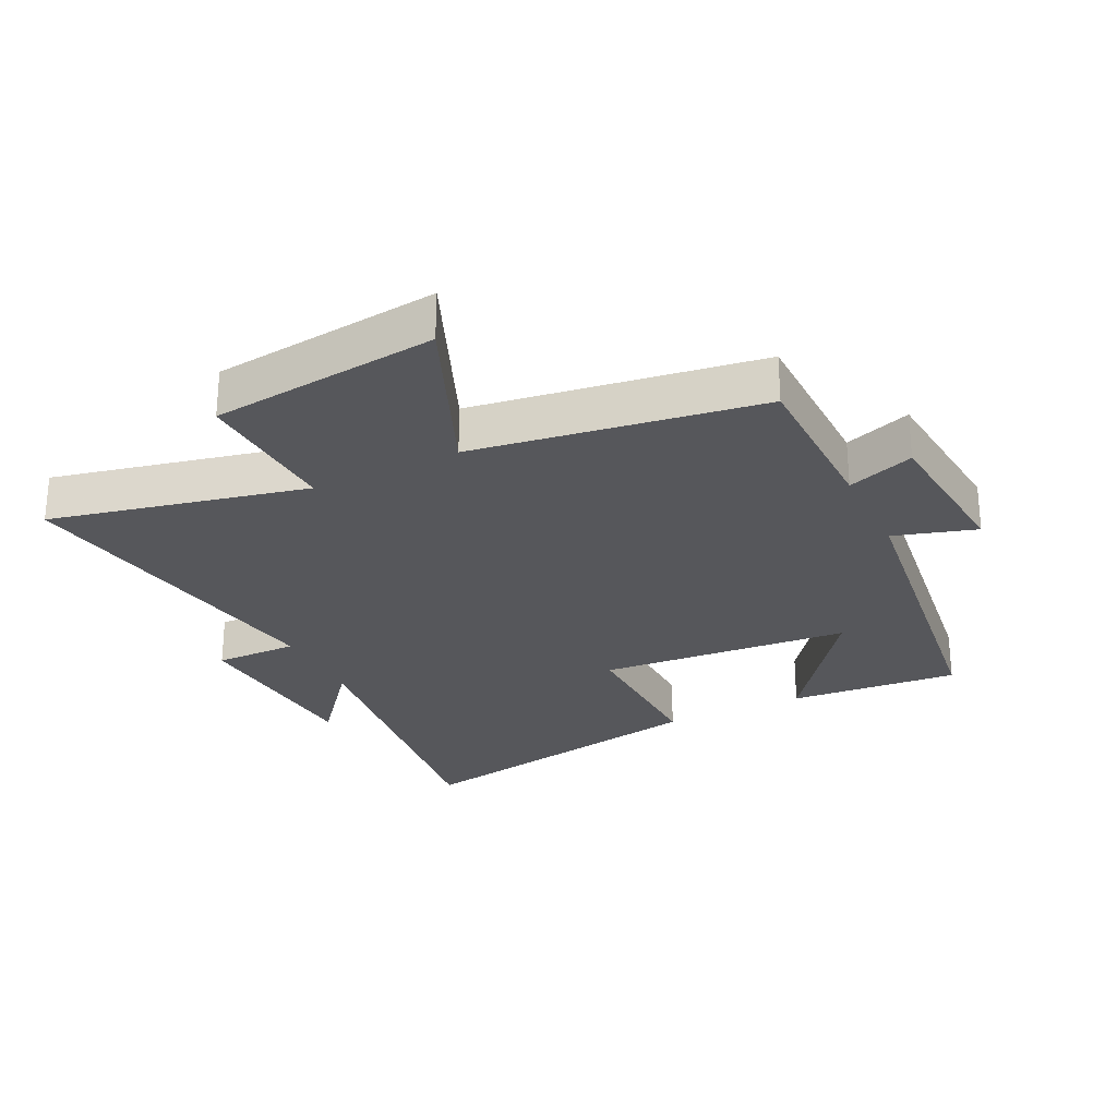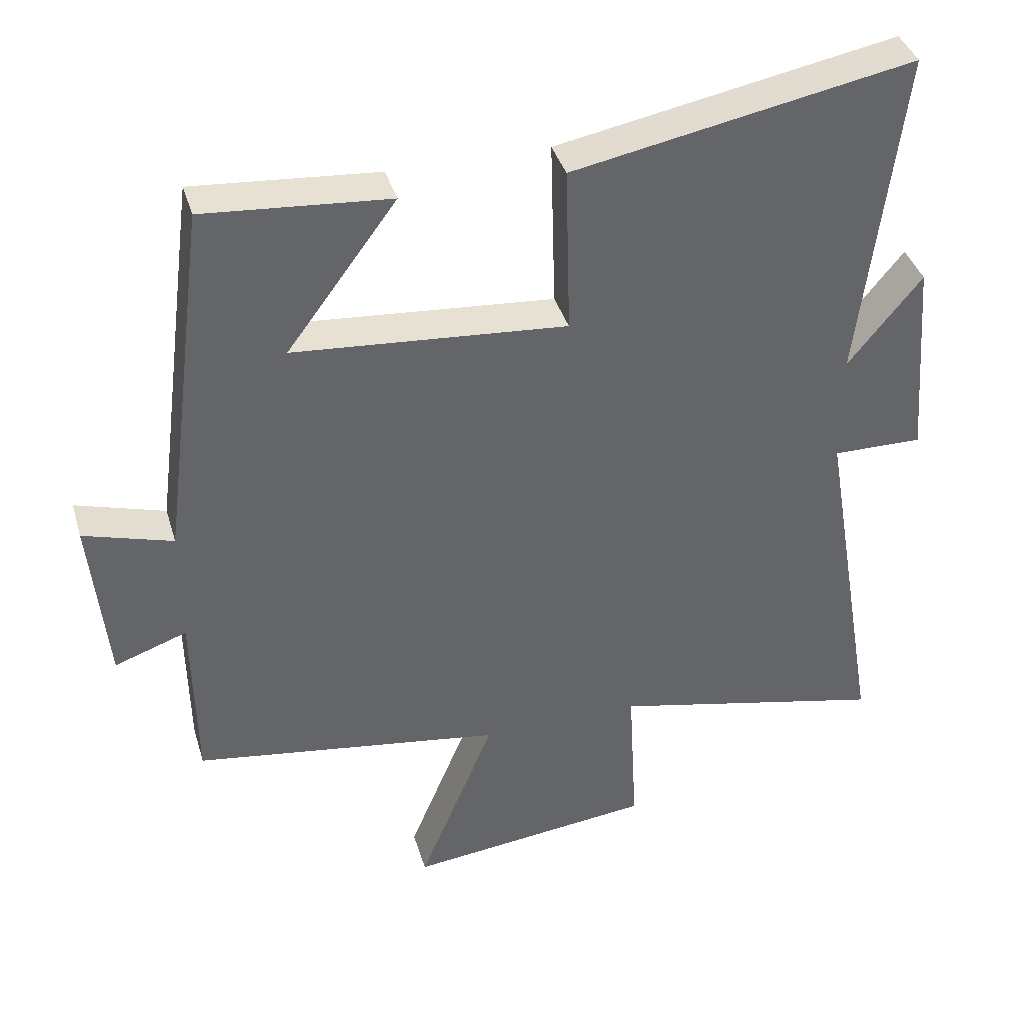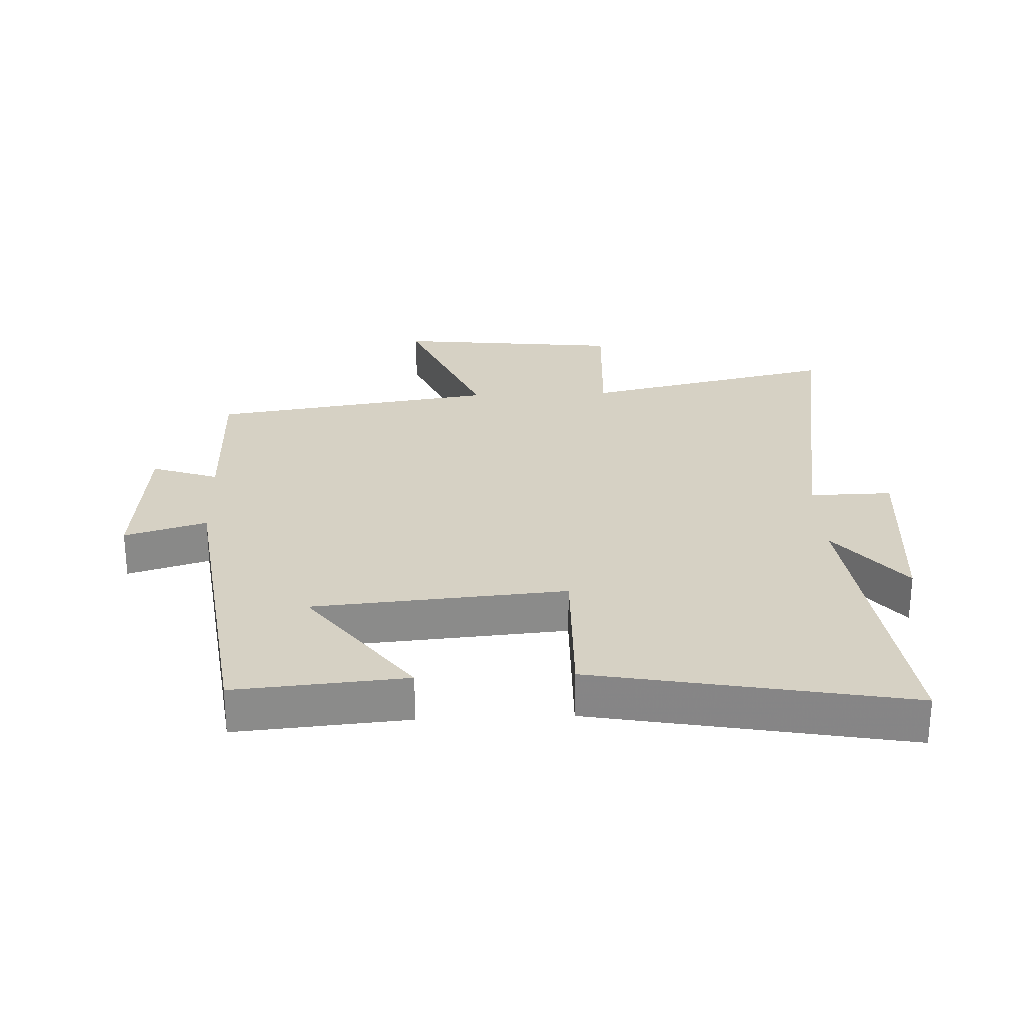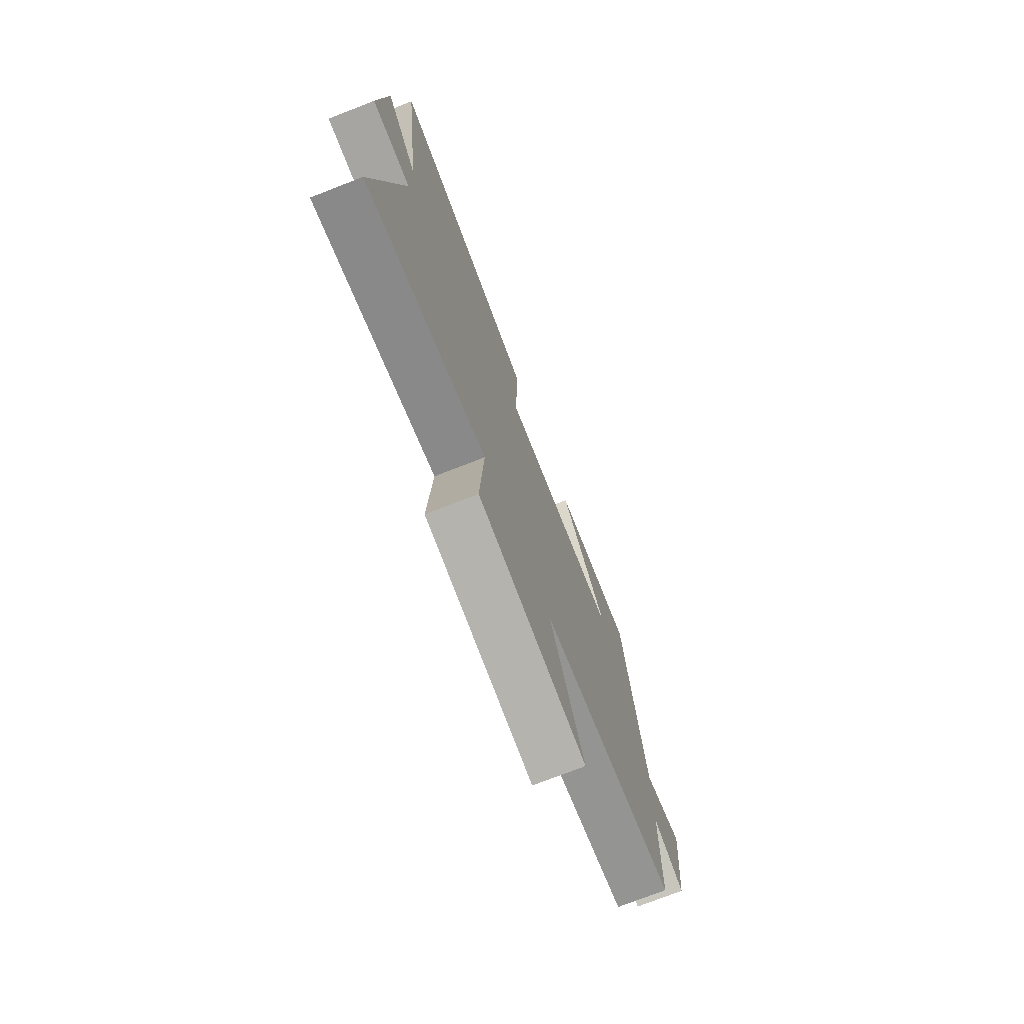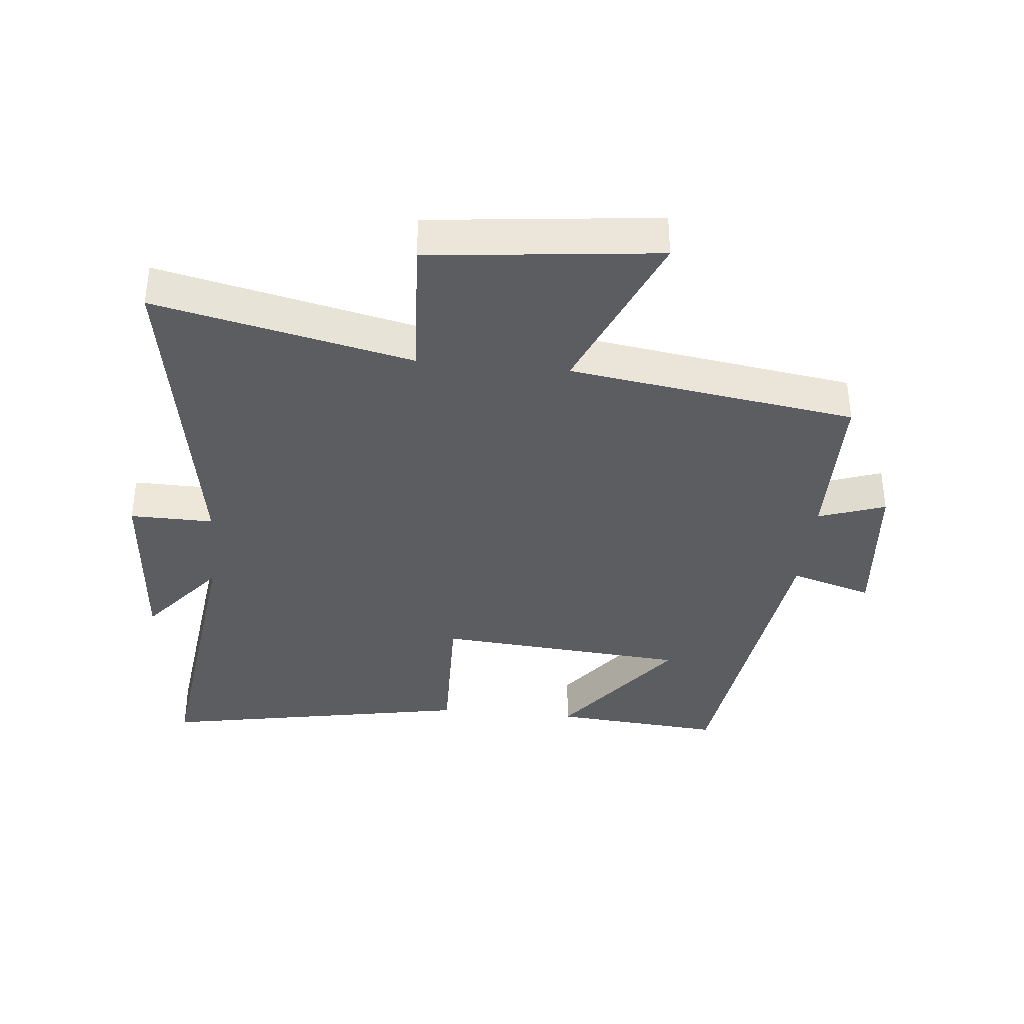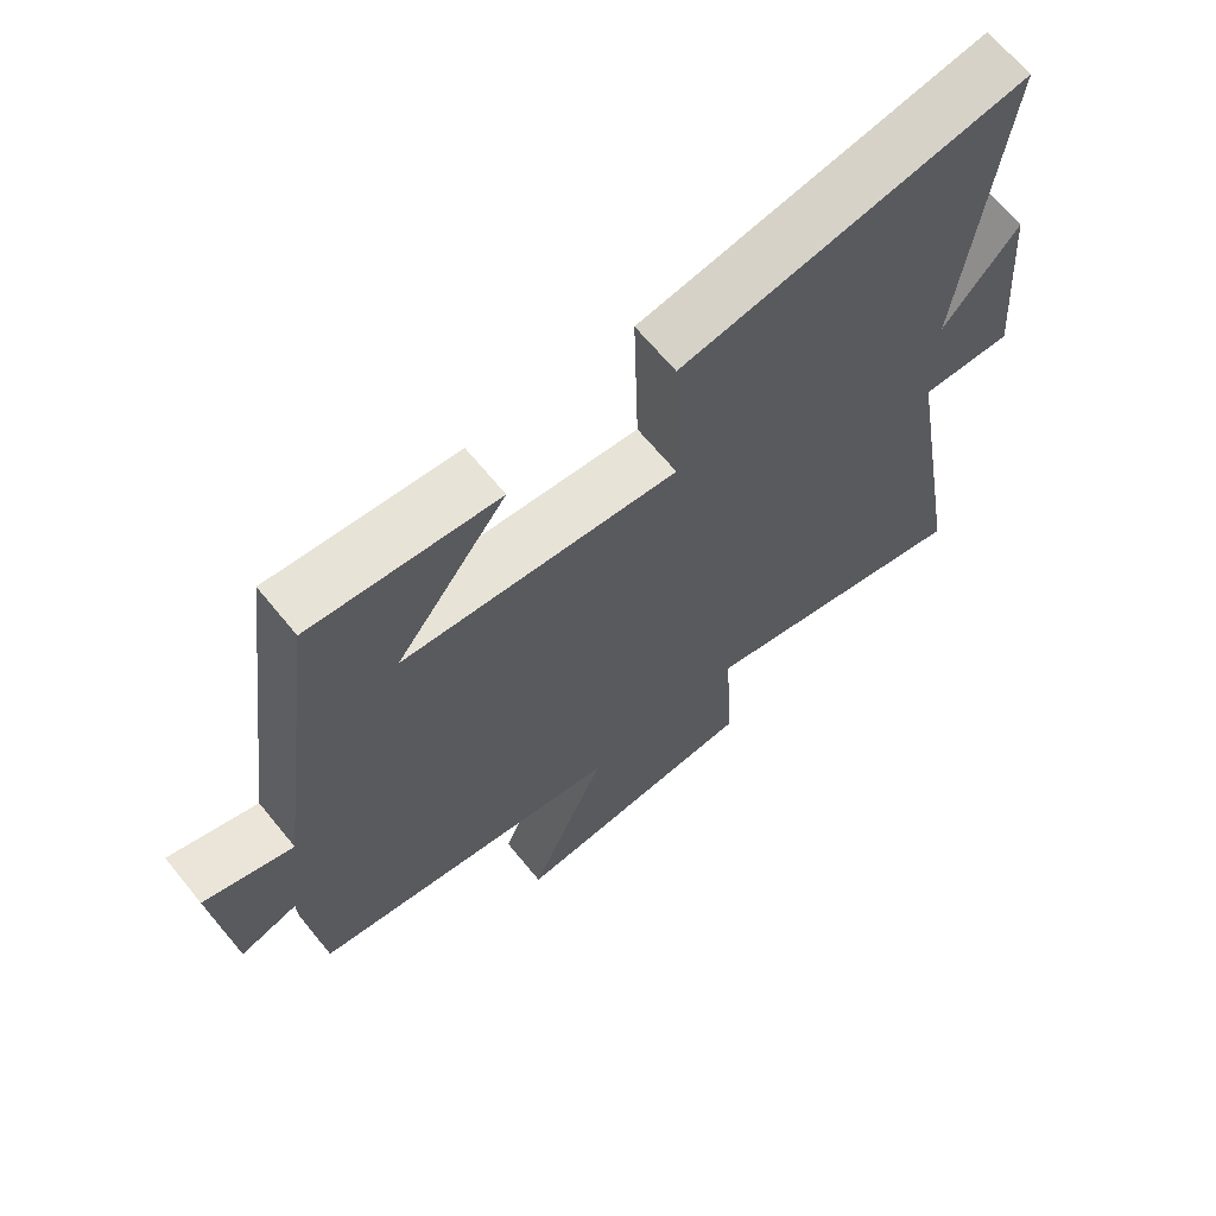
<metadata>
{"format":"obj","ext":"obj","renderer":"f3d","projection":"perspective","resolution":1024,"background":"white","views":[{"elev":-27.1,"azim":-154.0,"up":"+Y"},{"elev":38.9,"azim":-16.1,"up":"+Z"},{"elev":26.7,"azim":-2.5,"up":"+Y"},{"elev":-74.6,"azim":111.3,"up":"+Z"},{"elev":-36.7,"azim":174.3,"up":"+Y"},{"elev":66.1,"azim":-39.2,"up":"+Z"}]}
</metadata>
<code>
v 0.59 0.07 -0.59
v 0.188 0.07 -0.5
v 0.201 0.07 -0.729
v -0.157 0.07 -0.769
v -0.046 0.07 -0.5
v -0.496 0.07 -0.433
v -0.5 0.07 -0.173
v -0.605 0.07 -0.21
v -0.629 0.07 0.038
v -0.5 0.07 -0.001
v -0.432 0.07 0.522
v -0.164 0.07 0.5
v -0.323 0.07 0.286
v 0.073 0.07 0.254
v 0.066 0.07 0.5
v 0.559 0.07 0.593
v 0.5 0.07 0.105
v 0.607 0.07 0.237
v 0.631 0.07 -0.061
v 0.5 0.07 -0.059
v 0.59 0 -0.59
v 0.188 0 -0.5
v 0.201 0 -0.729
v -0.157 0 -0.769
v -0.046 0 -0.5
v -0.496 0 -0.433
v -0.5 0 -0.173
v -0.605 0 -0.21
v -0.629 0 0.038
v -0.5 0 -0.001
v -0.432 0 0.522
v -0.164 0 0.5
v -0.323 0 0.286
v 0.073 0 0.254
v 0.066 0 0.5
v 0.559 0 0.593
v 0.5 0 0.105
v 0.607 0 0.237
v 0.631 0 -0.061
v 0.5 0 -0.059
f 17 18 19 20
f 14 15 16 17
f 13 14 17 20
f 11 12 13
f 10 11 13
f 20 1 2
f 13 20 2
f 10 13 2
f 7 8 9 10
f 7 10 2
f 6 7 2
f 5 6 2
f 2 3 4 5
f 40 39 38 37
f 37 36 35 34
f 40 37 34 33
f 33 32 31
f 33 31 30
f 22 21 40
f 22 40 33
f 22 33 30
f 30 29 28 27
f 22 30 27
f 22 27 26
f 22 26 25
f 25 24 23 22
f 1 21 22 2
f 2 22 23 3
f 3 23 24 4
f 4 24 25 5
f 5 25 26 6
f 6 26 27 7
f 7 27 28 8
f 8 28 29 9
f 9 29 30 10
f 10 30 31 11
f 11 31 32 12
f 12 32 33 13
f 13 33 34 14
f 14 34 35 15
f 15 35 36 16
f 16 36 37 17
f 17 37 38 18
f 18 38 39 19
f 19 39 40 20
f 20 40 21 1

</code>
